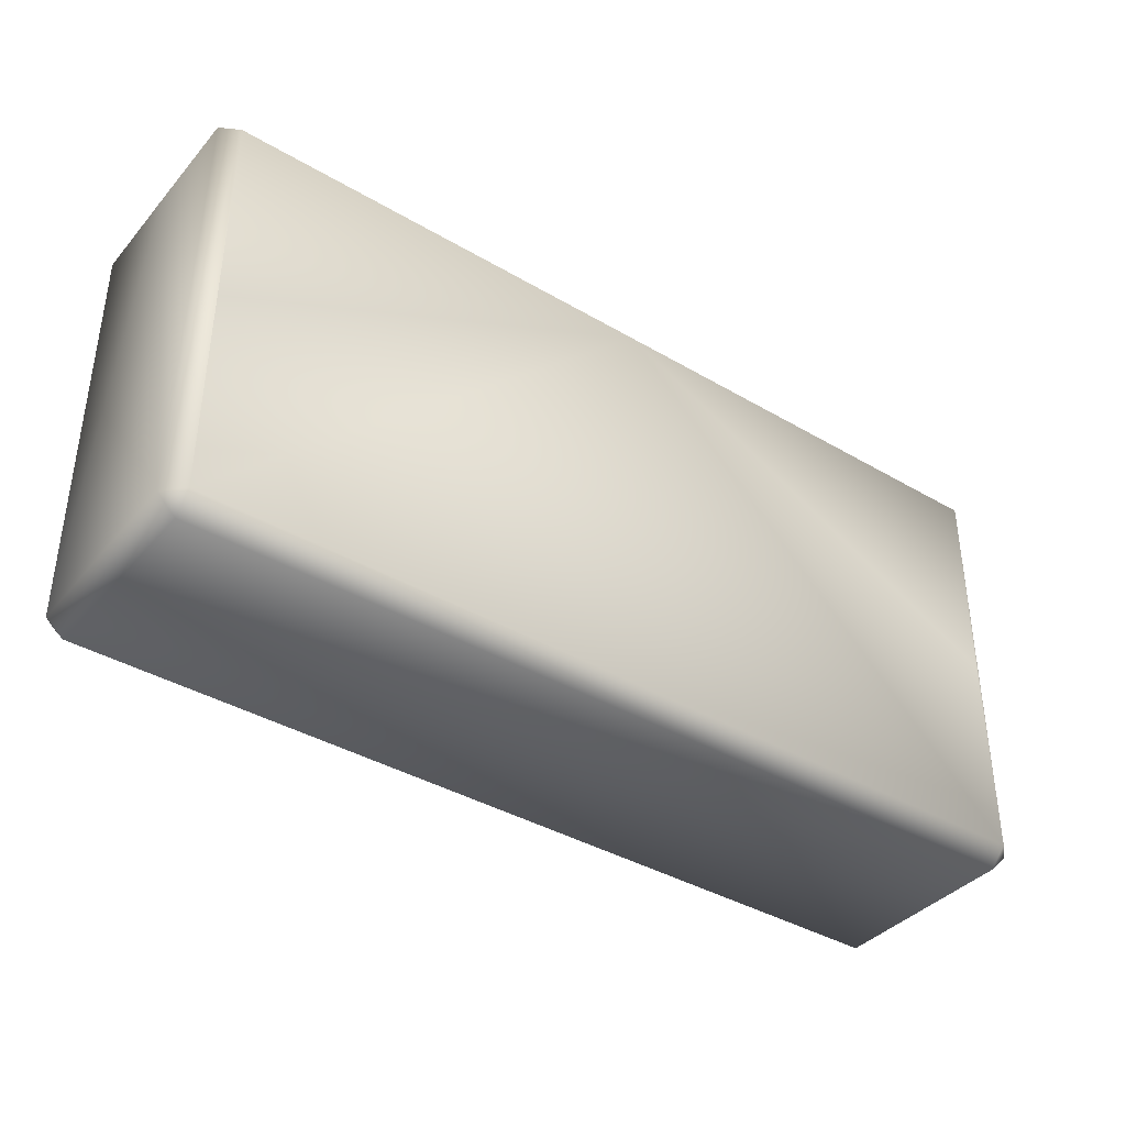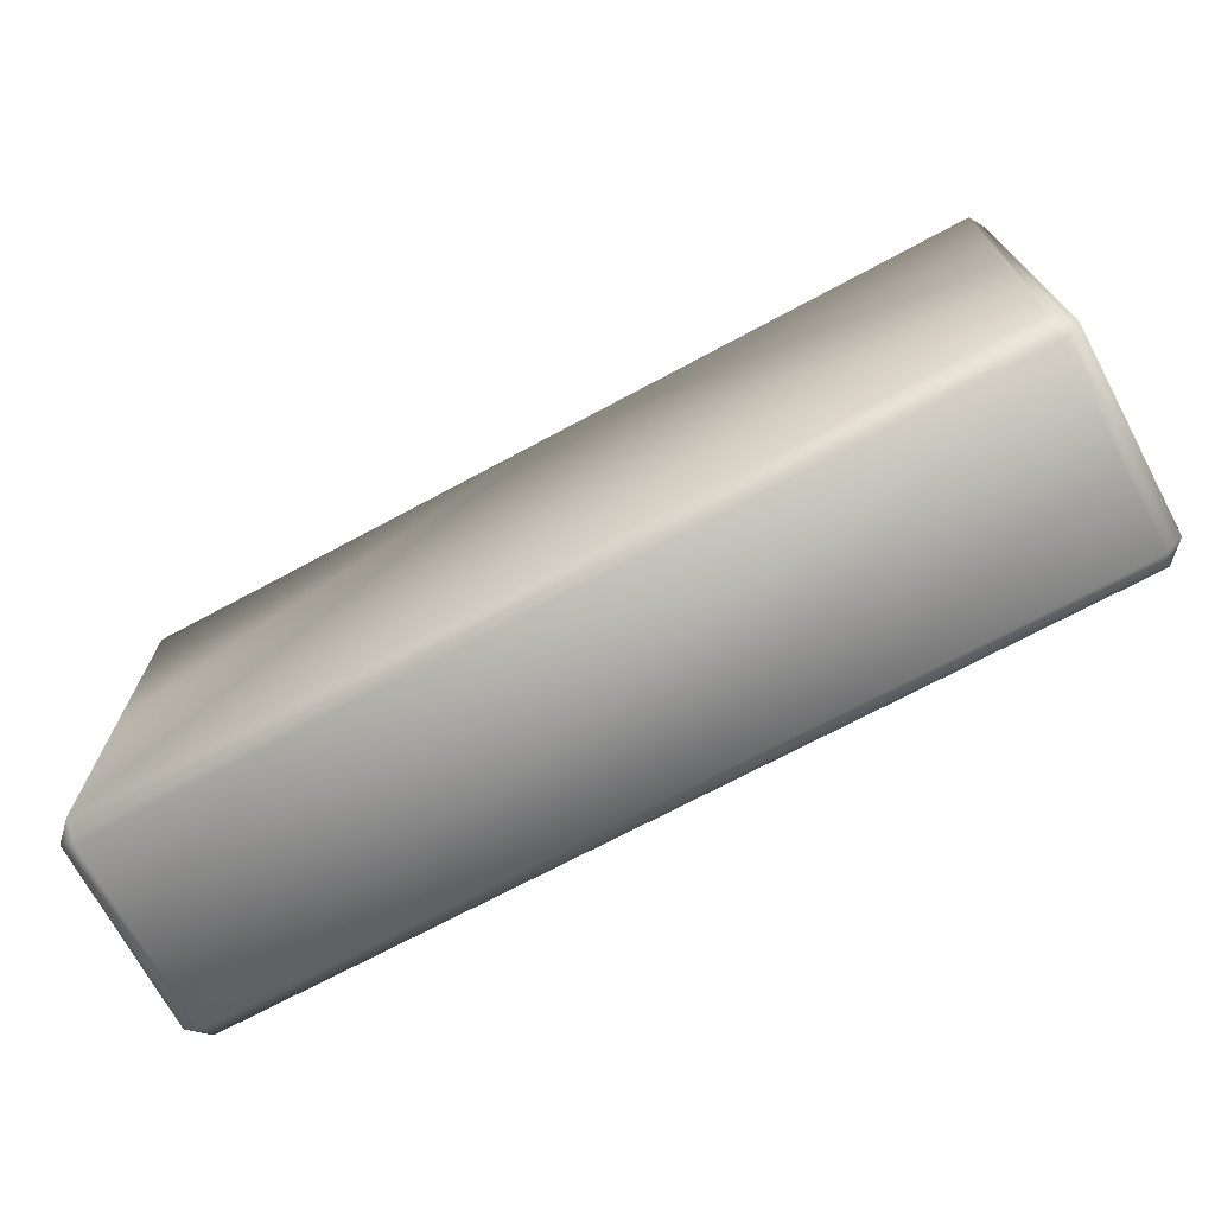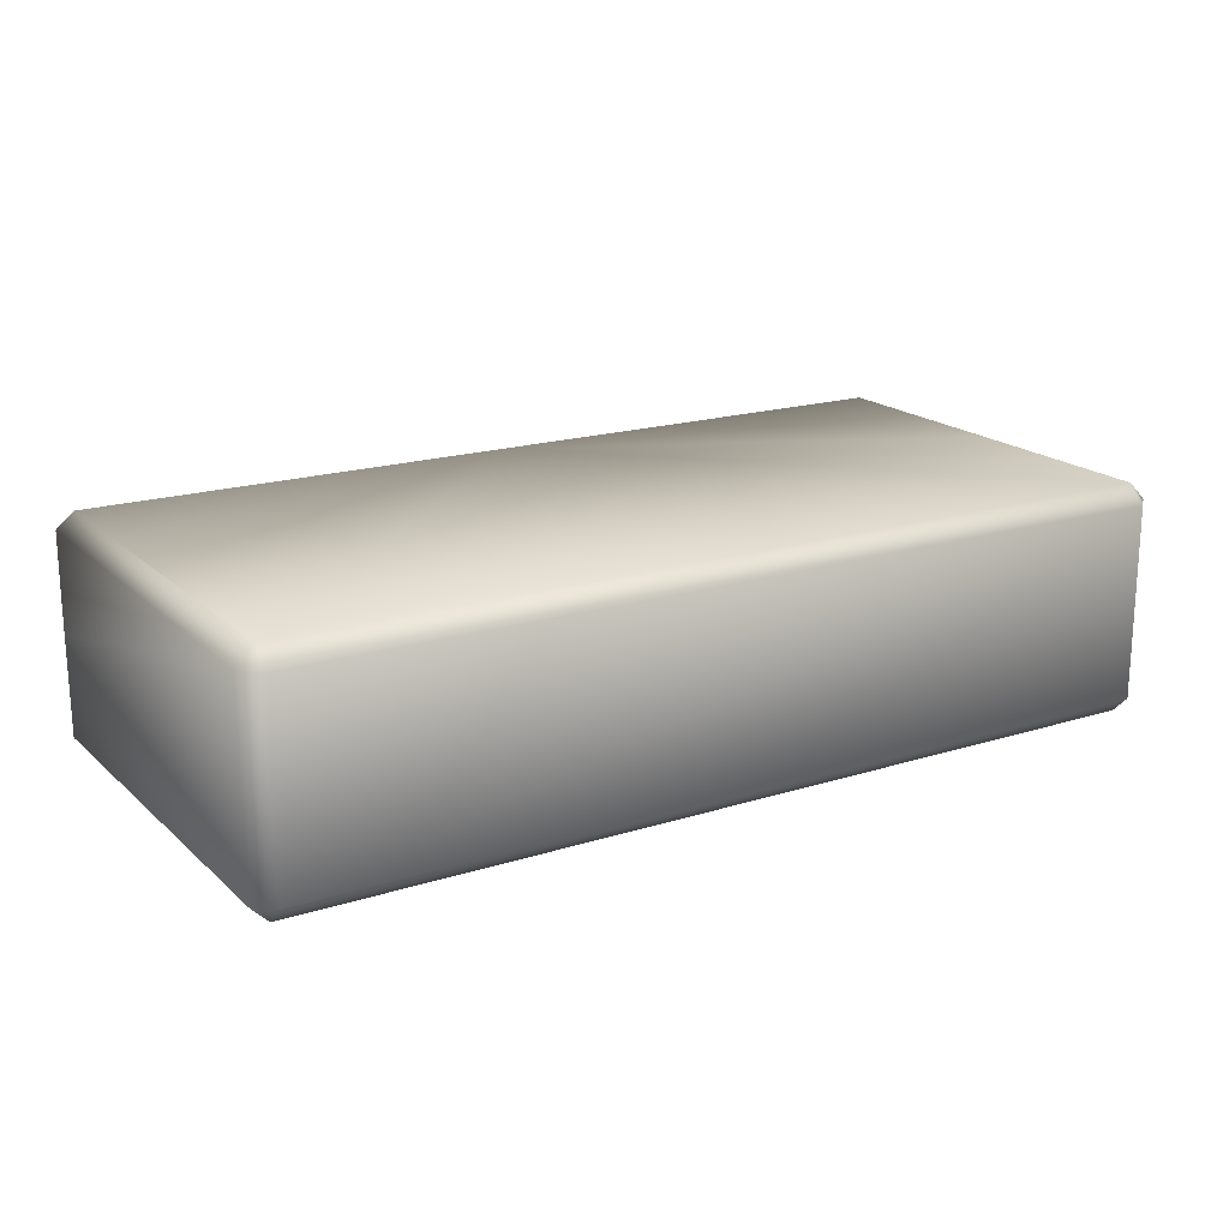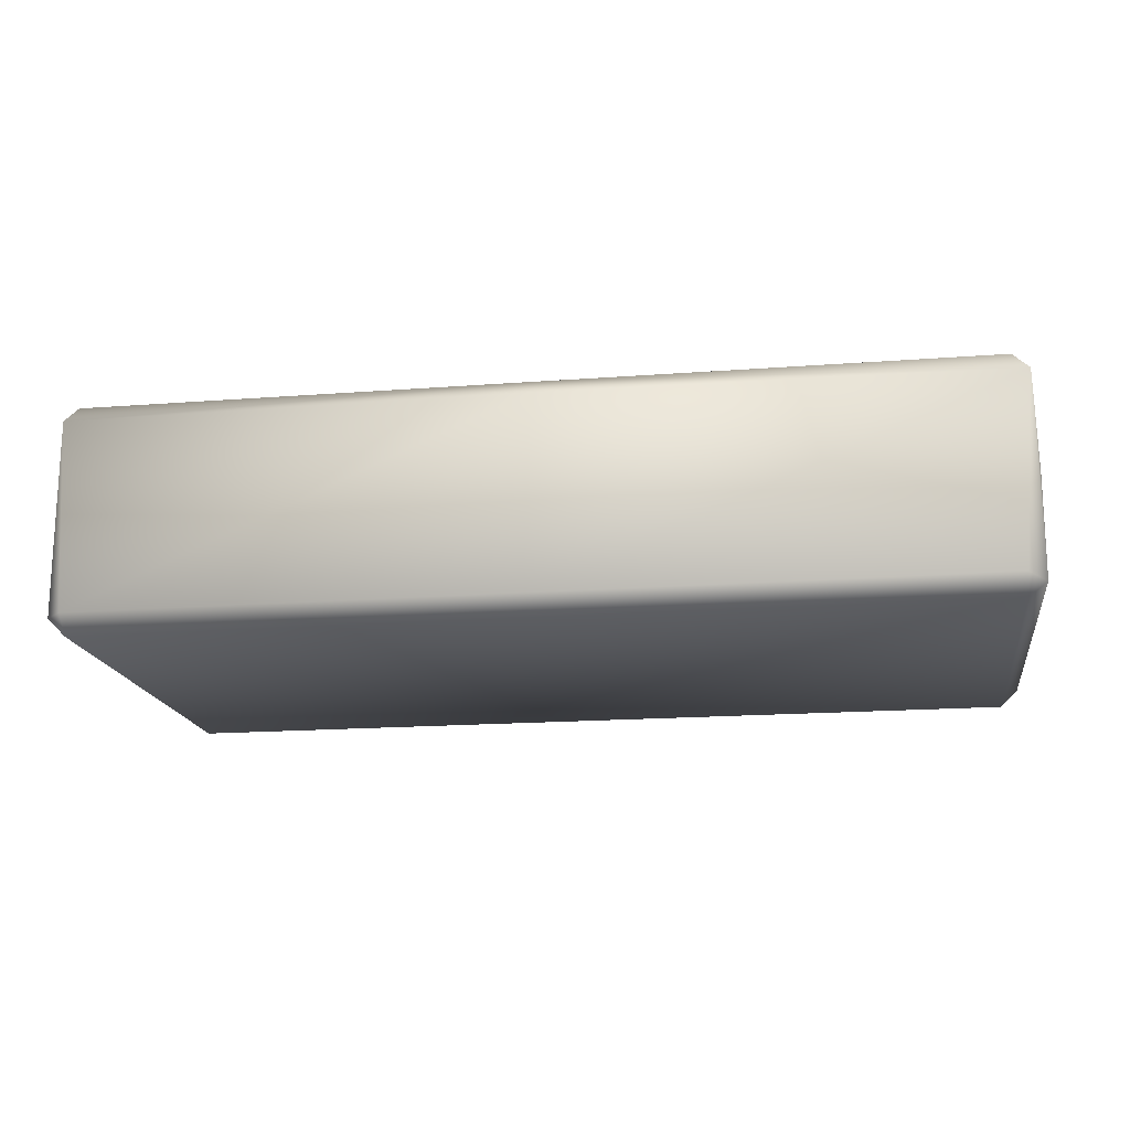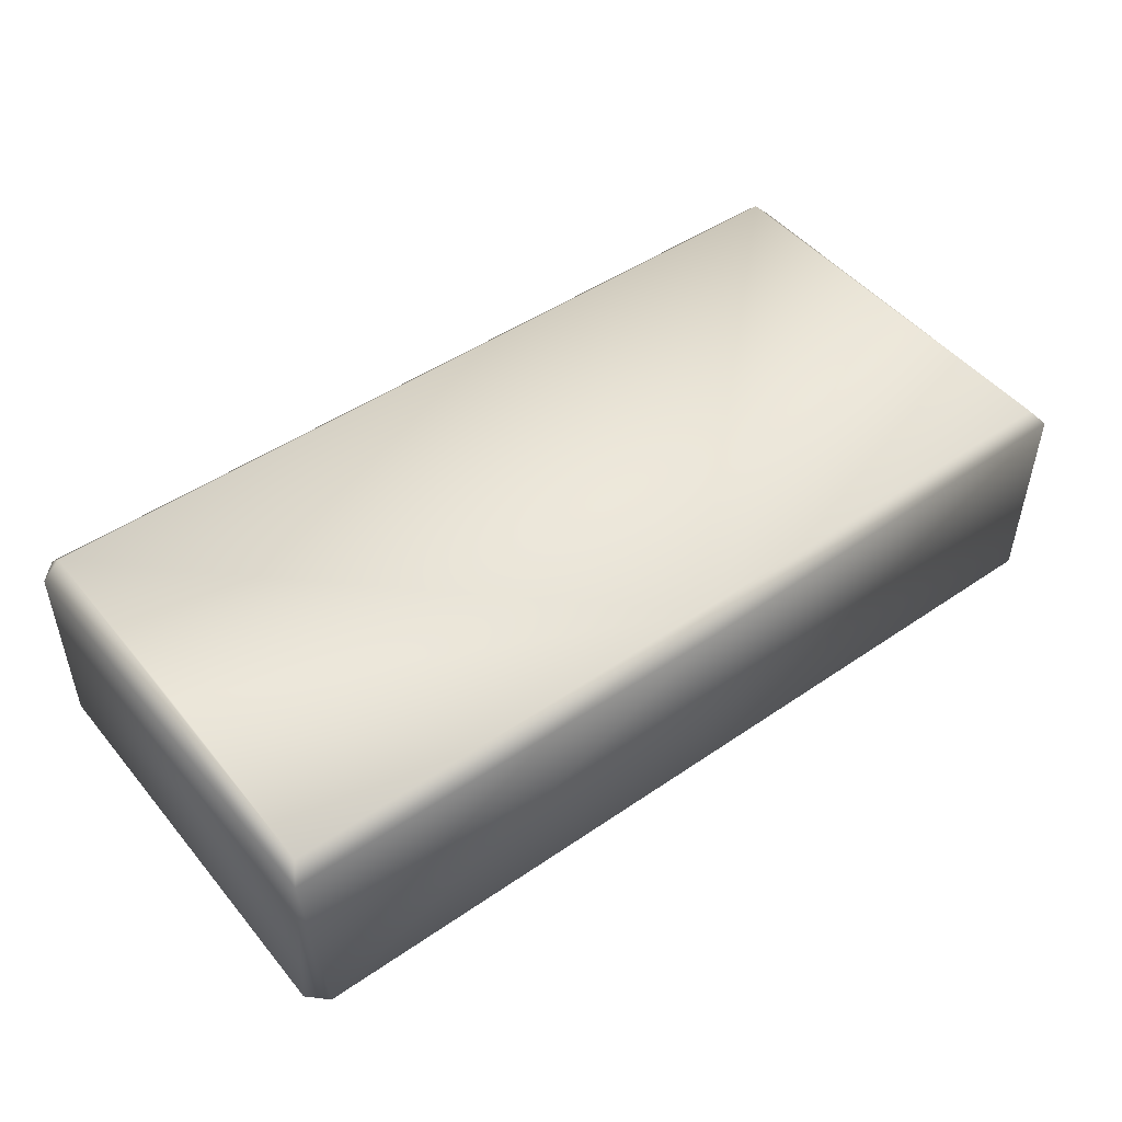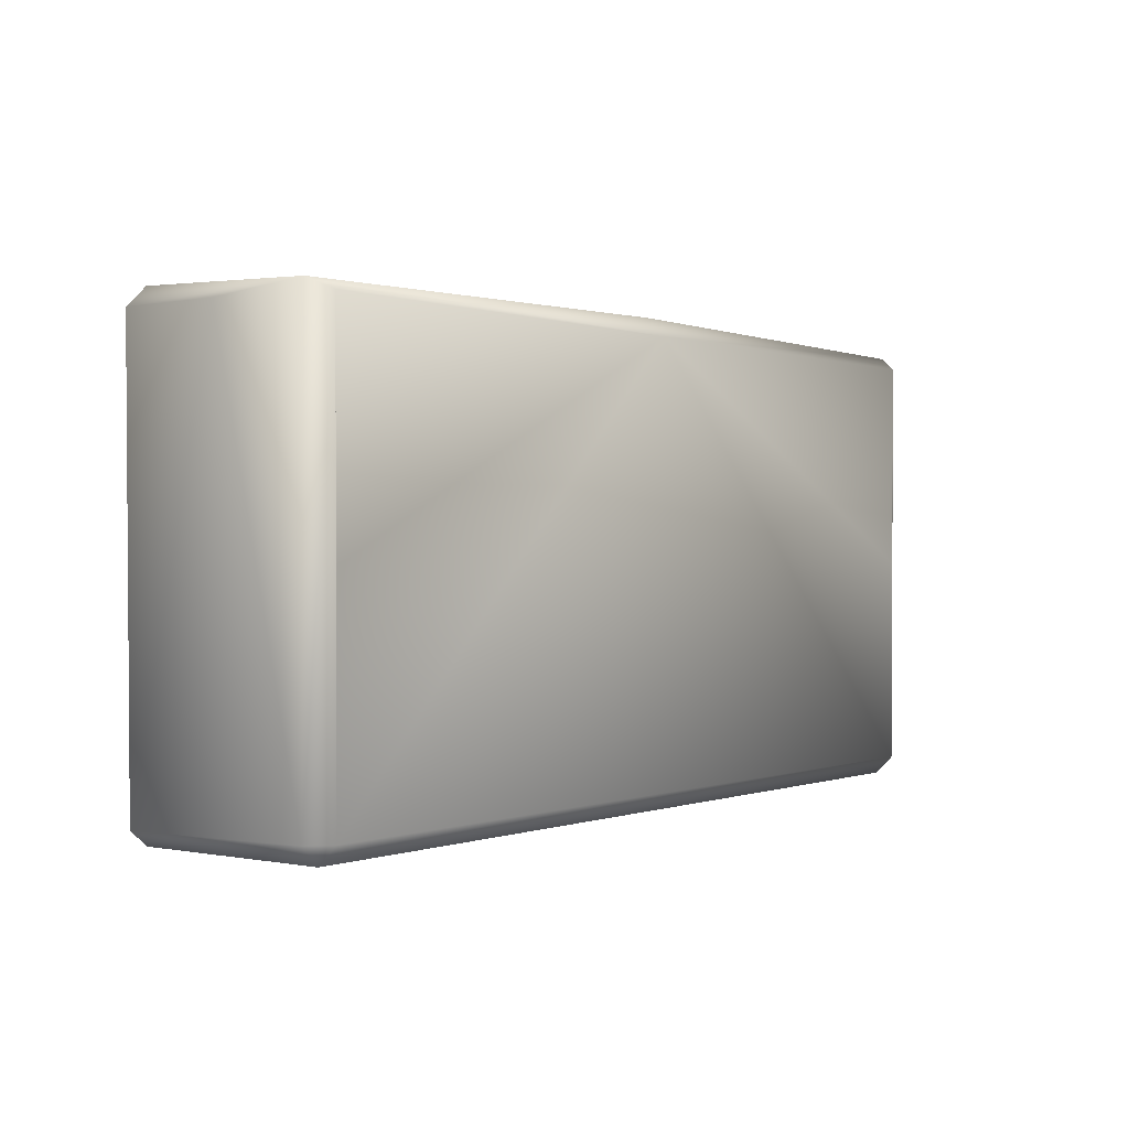
<metadata>
{"format":"obj","ext":"obj","renderer":"f3d","projection":"perspective","resolution":1024,"background":"white","views":[{"elev":-38.9,"azim":-36.4,"up":"+Y"},{"elev":-70.7,"azim":28.3,"up":"+Y"},{"elev":18.5,"azim":-31.3,"up":"+Z"},{"elev":-17.3,"azim":-171.4,"up":"+Z"},{"elev":48.1,"azim":142.4,"up":"+Z"},{"elev":0.3,"azim":-53.0,"up":"+Y"}]}
</metadata>
<code>
v 0 -0.0069 -0.00375
v 0 0.0069 0.00375
v 0.0144 0 0.00375
v -0.0144 -0.0075 -0.00315
v -0.015 0.0069 0
v -0.0149 0.007228 0.00315
v -0.0144 0 0.00375
v 0.0144 -0.0075 0.00315
v 0.0144 -0.0069 -0.00375
v 0.015 0.0069 -0.00315
v 0.0144 0.0075 -0.00315
v 0 -0.0075 -0.00315
v 0 0.0075 -0.00315
v 0 0.0075 0.00315
v -0.015 -0.0069 0.00315
v -0.0144 -0.0069 0.00375
v -0.0144 -0.0075 0.00315
v -0.01499 -0.007009 -0.00315
v -0.0144 -0.0069 -0.00375
v -0.0144 0.0069 -0.00375
v -0.0144 0.0075 -0.00315
v -0.01498 0.0069 -0.003305
v -0.0144 0.0069 0.00375
v 0.0144 -0.0075 -0.00315
v 0.015 -0.0069 -0.00315
v 0.0144 -0.0069 0.00375
v 0.015 -0.0069 0.00315
v 0.0144 0.0069 -0.00375
v 0.01451 0.0069 0.00374
v 0.01482 0.007324 0.00315
f 5 15 6
f 22 18 5
f 15 5 18
f 30 27 25
f 30 25 10
f 8 17 4
f 8 4 12
f 8 12 24
f 20 1 19
f 9 1 28
f 20 28 1
f 13 21 6
f 13 6 14
f 11 13 14
f 11 14 30
f 7 2 23
f 3 29 2
f 16 26 2
f 26 3 2
f 7 16 2
f 4 15 18
f 4 17 15
f 20 18 22
f 20 19 18
f 6 21 22
f 5 6 22
f 23 15 16
f 23 16 7
f 15 23 6
f 24 25 8
f 25 27 8
f 28 10 25
f 28 25 9
f 30 10 11
f 26 27 30
f 26 30 29
f 26 29 3
f 24 4 12
f 9 24 12
f 4 24 12
f 1 12 19
f 9 12 1
f 12 4 19
f 13 28 20
f 28 13 11
f 13 20 21
f 26 16 17
f 26 17 8
f 30 14 2
f 2 29 30
f 2 6 23
f 2 14 6
f 17 16 15
f 19 4 18
f 22 21 20
f 9 25 24
f 27 26 8
f 10 28 11

</code>
